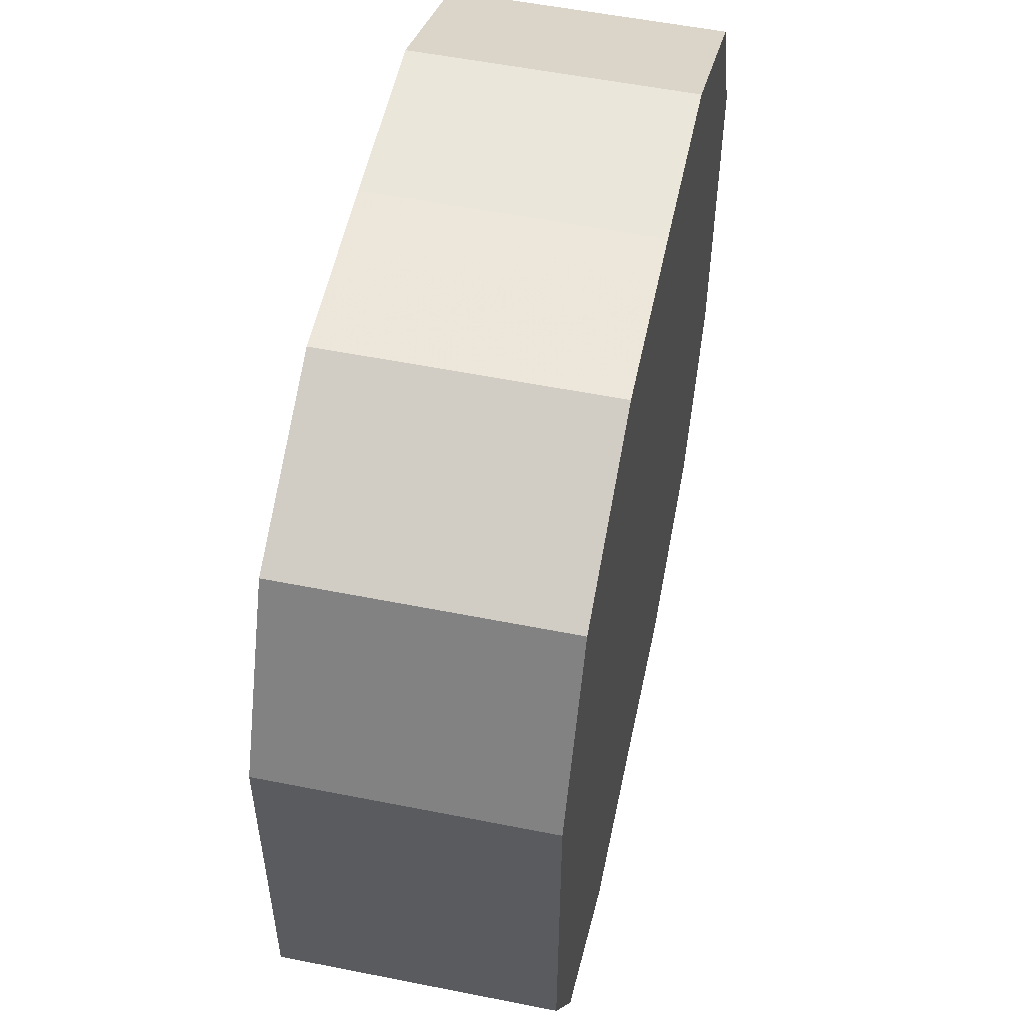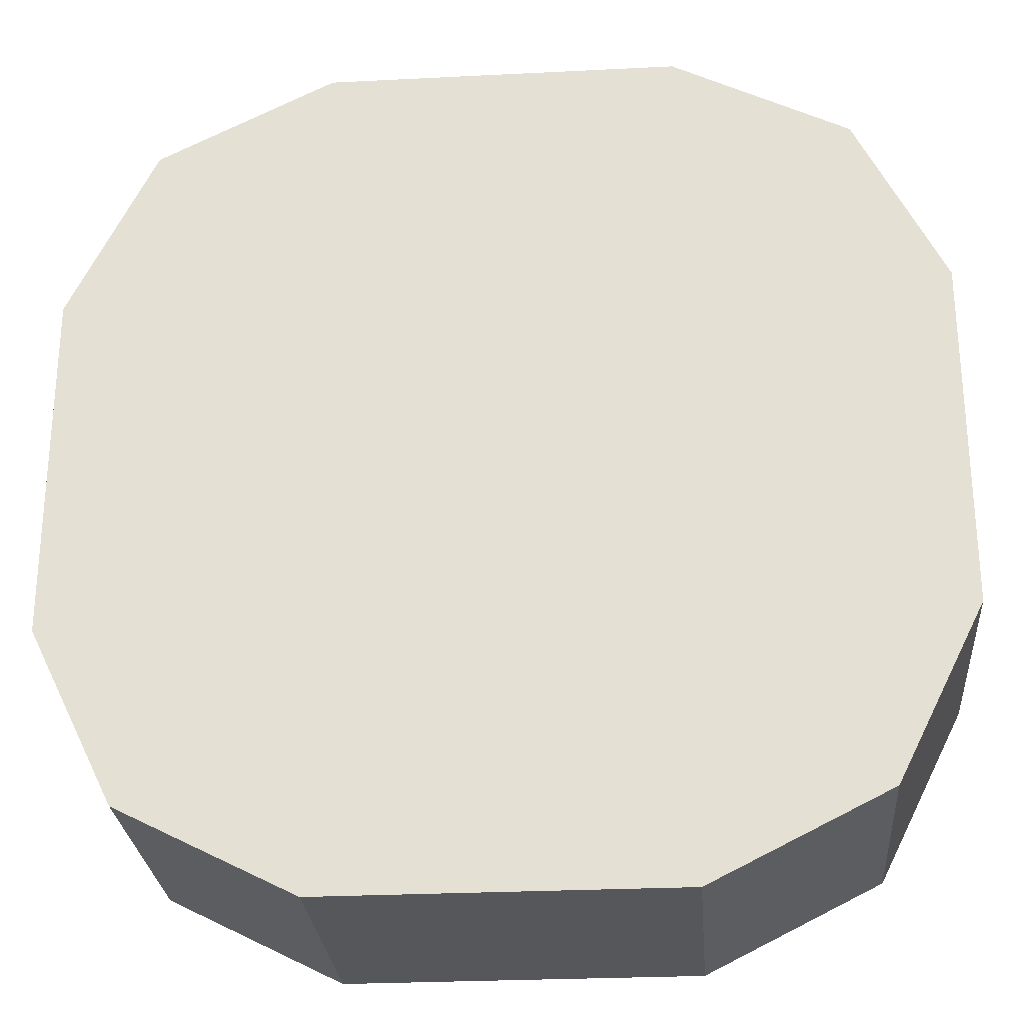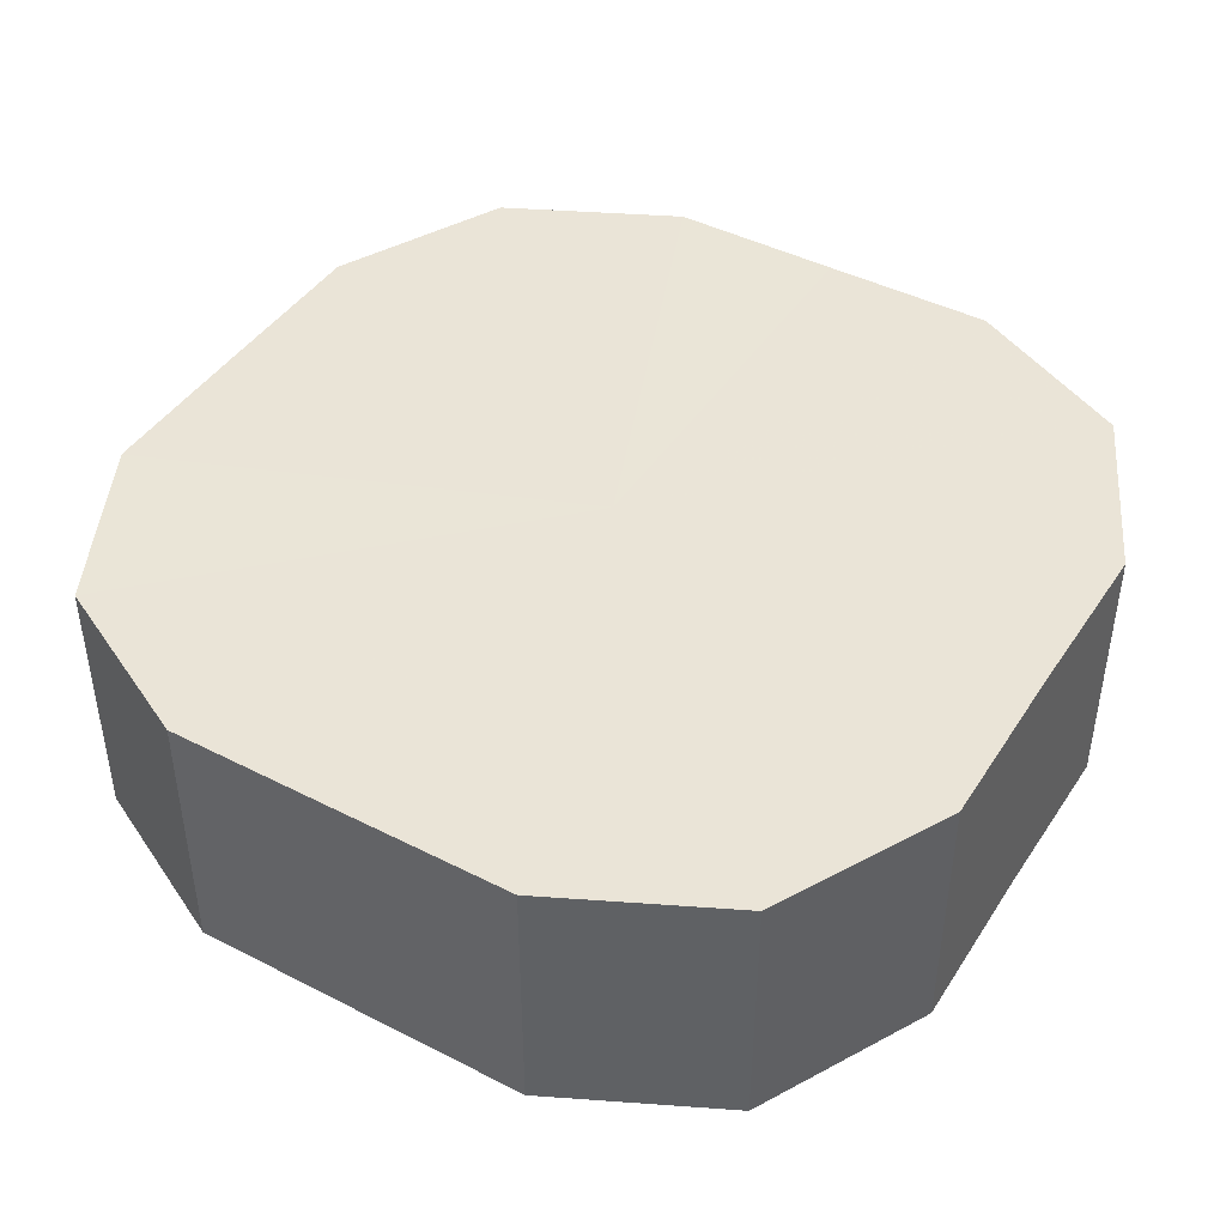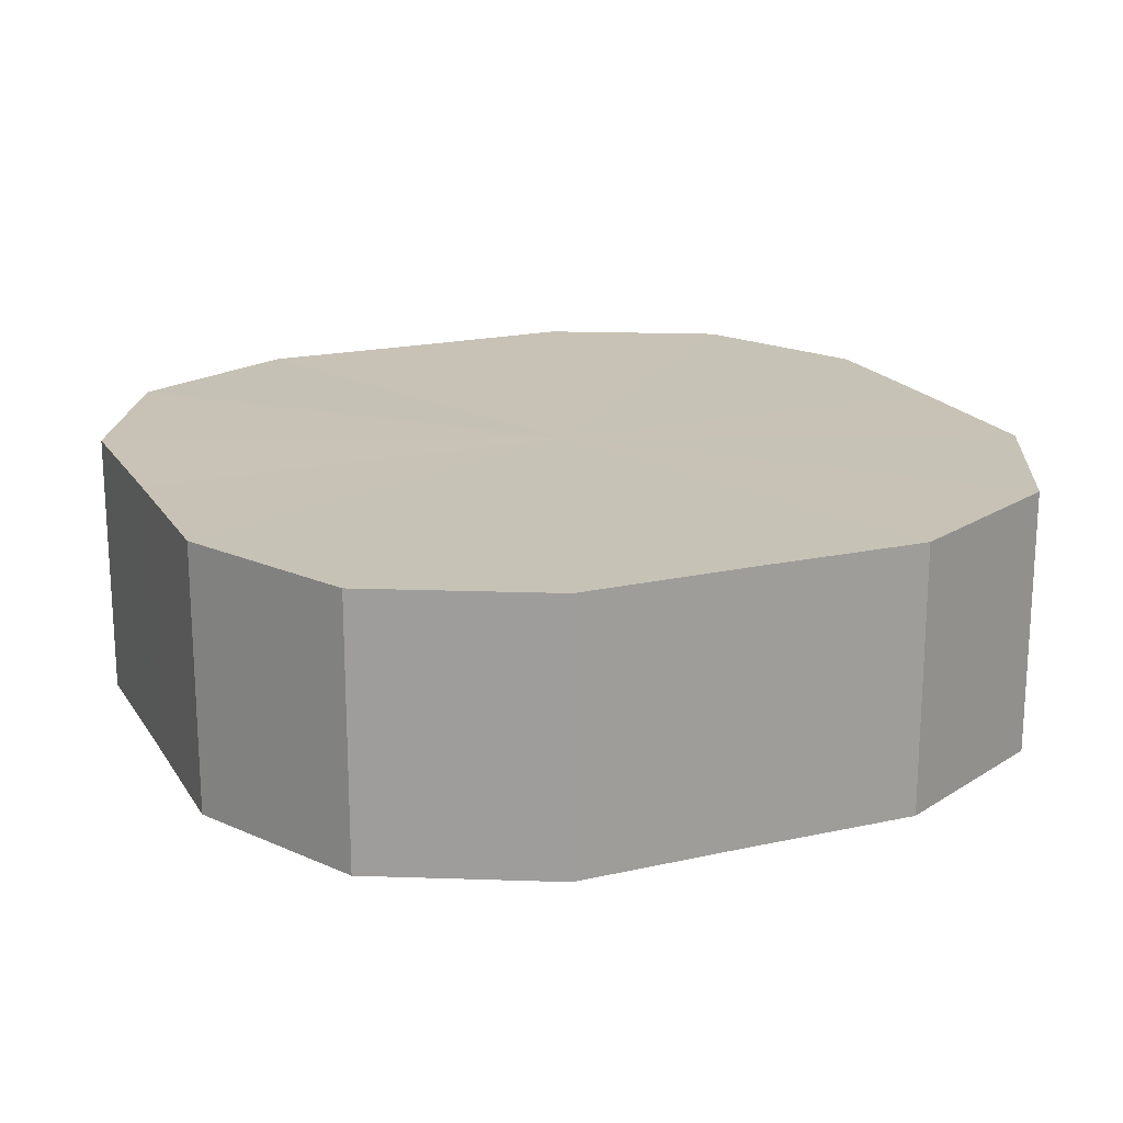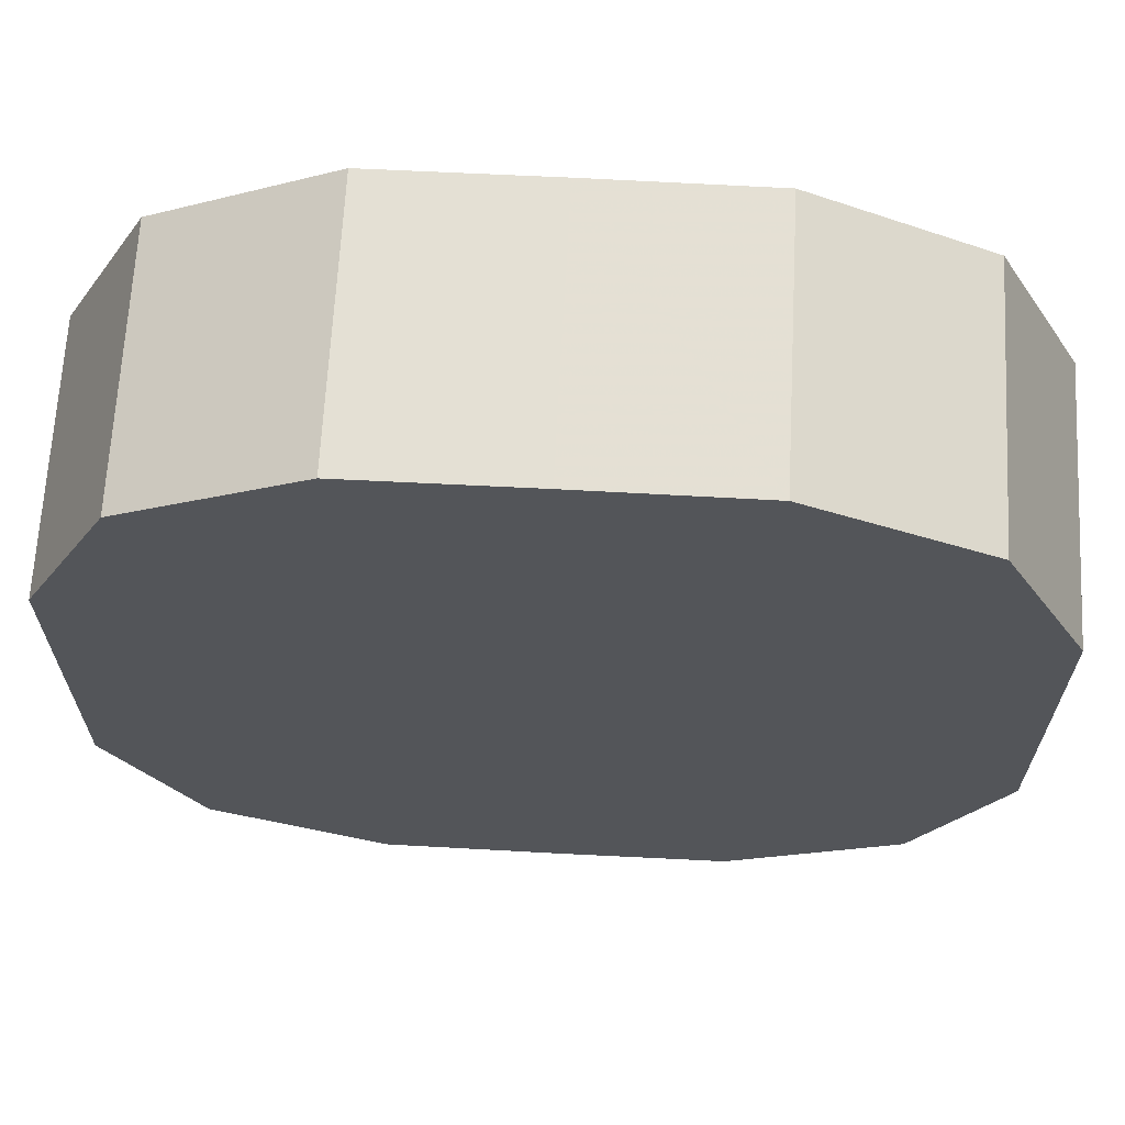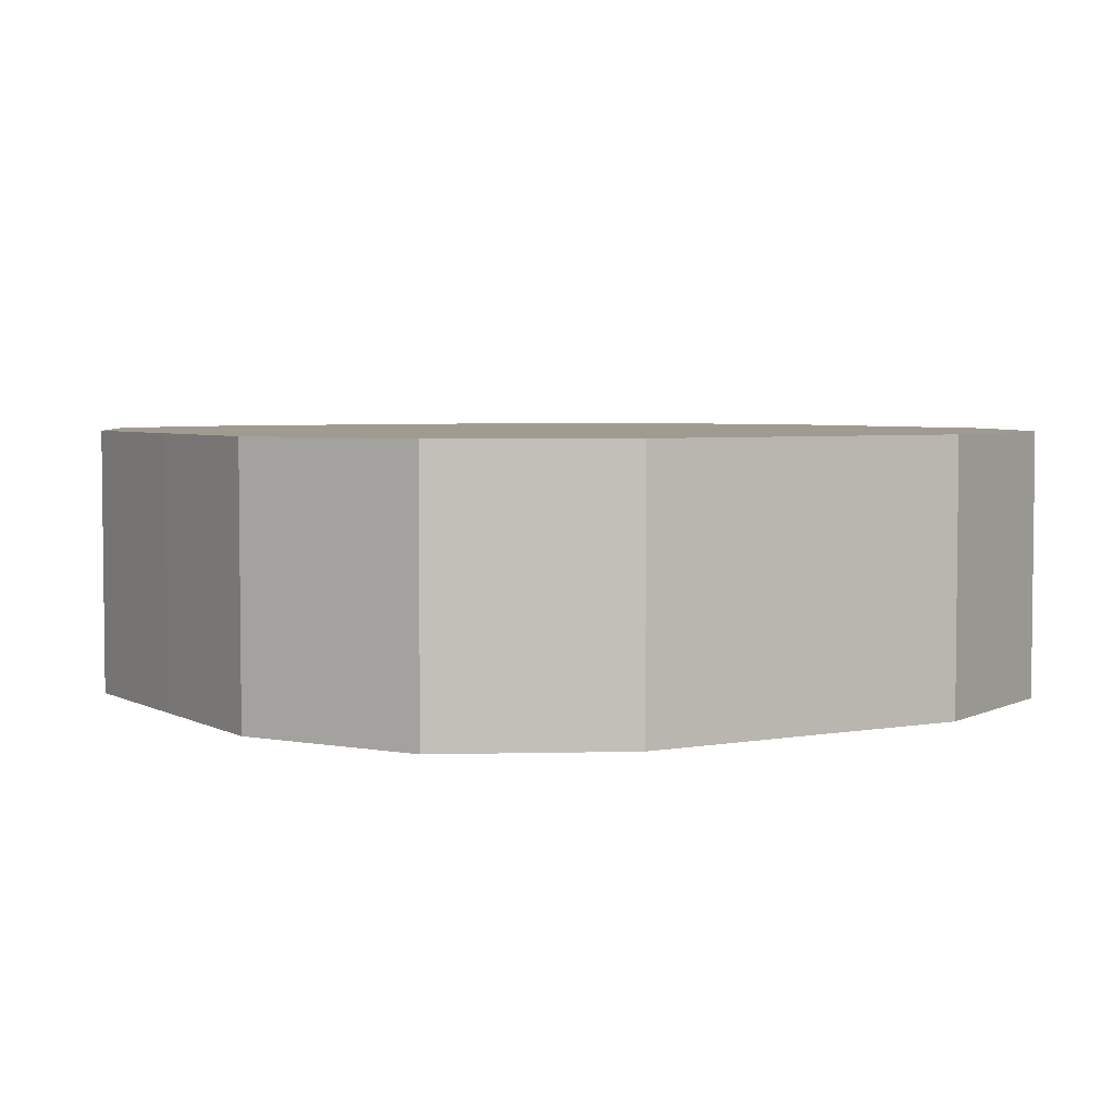
<metadata>
{"format":"obj","ext":"obj","renderer":"f3d","projection":"perspective","resolution":1024,"background":"white","views":[{"elev":54.6,"azim":101.9,"up":"+Y"},{"elev":-26.9,"azim":-175.6,"up":"+Y"},{"elev":43.9,"azim":31.1,"up":"+Z"},{"elev":19.1,"azim":157.0,"up":"+Z"},{"elev":66.0,"azim":-177.0,"up":"+Y"},{"elev":4.1,"azim":58.8,"up":"+Z"}]}
</metadata>
<code>
o 9405
v 2167 1892 18.12
v 2167 1892 18.12
v 2167 1892 18.15
v 2167 1892 18.12
v 2167 1892 18.15
v 2167 1892 18.12
v 2167 1892 18.15
v 2167 1892 18.12
v 2167 1892 18.15
v 2167 1892 18.12
v 2167 1892 18.15
v 2167 1892 18.12
v 2167 1892 18.15
v 2167 1892 18.12
v 2167 1892 18.15
v 2167 1892 18.12
v 2167 1892 18.15
v 2167 1892 18.12
v 2167 1892 18.15
v 2167 1892 18.12
v 2167 1892 18.15
v 2167 1892 18.12
v 2167 1892 18.15
v 2167 1892 18.12
v 2167 1892 18.15
v 2167 1892 18.12
v 2167 1892 18.15
v 2167 1892 18.12
v 2167 1892 18.15
v 2167 1892 18.12
v 2167 1892 18.15
v 2167 1892 18.15
v 2167 1892 18.15
v 2167 1892 18.12
v 2167 1892 18.15
v 2167 1892 18.12
v 2167 1892 18.15
v 2167 1892 18.15
v 2167 1892 18.12
v 2167 1892 18.15
v 2167 1892 18.12
v 2167 1892 18.12
v 2167 1892 18.15
v 2167 1892 18.15
v 2167 1892 18.12
v 2167 1892 18.15
v 2167 1892 18.12
v 2167 1892 18.12
v 2167 1892 18.15
v 2167 1892 18.15
v 2167 1892 18.12
v 2167 1892 18.15
v 2167 1892 18.12
v 2167 1892 18.12
v 2167 1892 18.15
v 2167 1892 18.15
v 2167 1892 18.12
v 2167 1892 18.15
v 2167 1892 18.12
v 2167 1892 18.12
v 2167 1892 18.15
v 2167 1892 18.15
v 2167 1892 18.12
v 2167 1892 18.12
v 2167 1892 18.12
v 2167 1892 18.12
v 2167 1892 18.12
v 2167 1892 18.12
v 2167 1892 18.12
v 2167 1892 18.12
v 2167 1892 18.12
v 2167 1892 18.12
v 2167 1892 18.12
v 2167 1892 18.12
v 2167 1892 18.12
v 2167 1892 18.12
v 2167 1892 18.12
v 2167 1892 18.12
v 2167 1892 18.12
v 2167 1892 18.12
v 2167 1892 18.12
v 2167 1892 18.15
v 2167 1892 18.15
v 2167 1892 18.15
v 2167 1892 18.15
v 2167 1892 18.15
v 2167 1892 18.15
v 2167 1892 18.15
v 2167 1892 18.15
v 2167 1892 18.15
v 2167 1892 18.15
v 2167 1892 18.15
v 2167 1892 18.15
v 2167 1892 18.15
v 2167 1892 18.15
v 2167 1892 18.15
v 2167 1892 18.15
v 2167 1892 18.15
f 1 2 3
f 2 4 5
f 6 1 7
f 4 8 9
f 10 6 11
f 8 12 13
f 14 10 15
f 12 16 17
f 18 14 19
f 16 20 21
f 22 18 23
f 20 24 25
f 26 22 27
f 24 28 29
f 30 26 31
f 28 30 32
f 33 34 35
f 35 36 37
f 38 39 33
f 40 41 38
f 37 42 43
f 44 45 40
f 46 47 44
f 43 48 49
f 50 51 46
f 52 53 50
f 49 54 55
f 56 57 52
f 58 59 56
f 55 60 61
f 62 63 58
f 61 64 62
f 65 66 67
f 65 68 66
f 65 67 69
f 65 70 68
f 65 69 71
f 65 72 70
f 65 71 73
f 65 74 72
f 65 73 75
f 65 76 74
f 65 75 77
f 65 78 76
f 65 77 79
f 65 80 78
f 65 79 81
f 65 81 80
f 82 83 84
f 82 85 83
f 82 84 86
f 82 87 85
f 82 86 88
f 82 89 87
f 82 88 90
f 82 91 89
f 82 90 92
f 82 93 91
f 82 92 94
f 82 95 93
f 82 94 96
f 82 97 95
f 82 96 98
f 82 98 97

</code>
